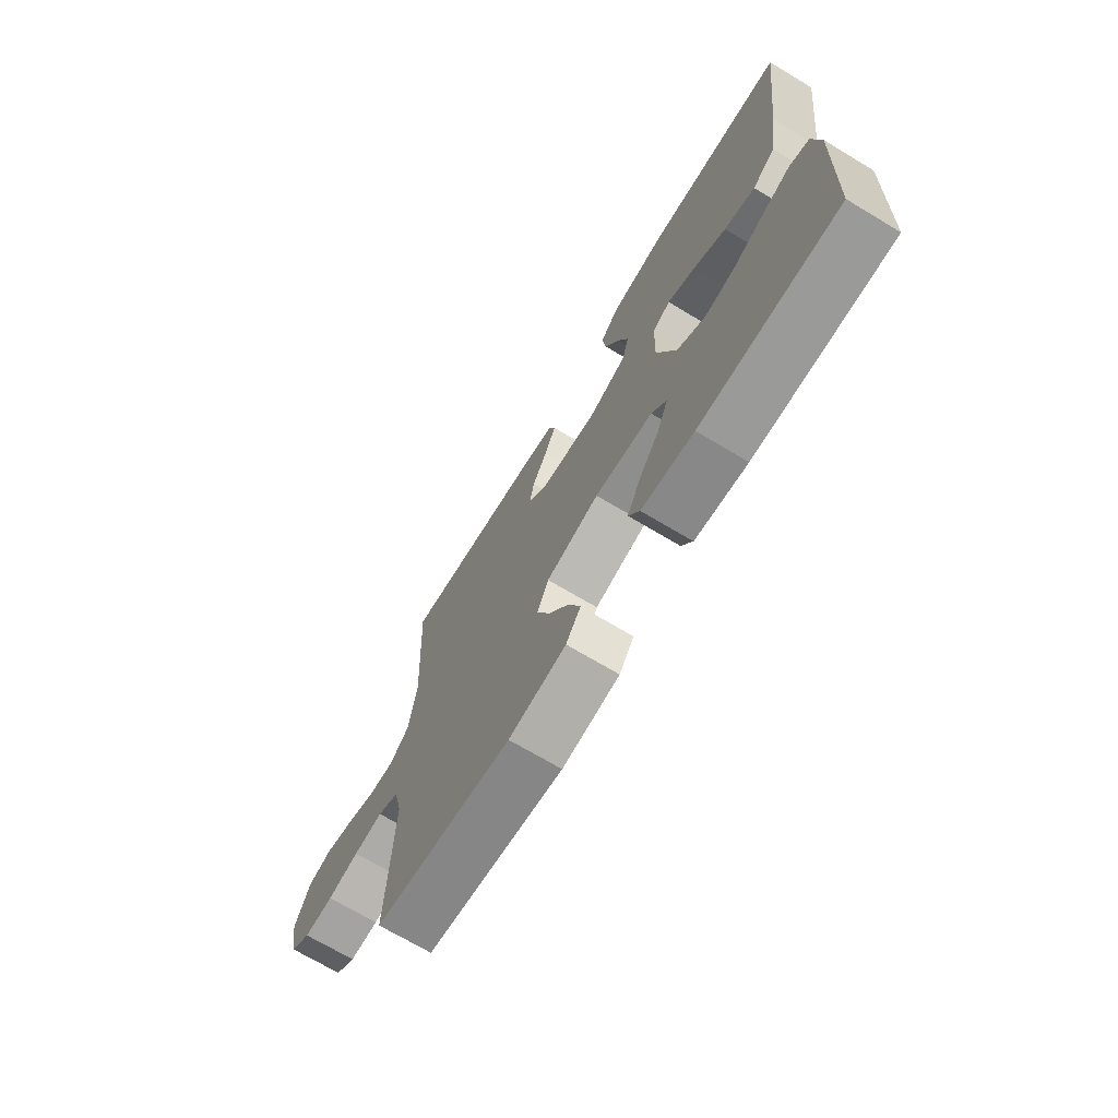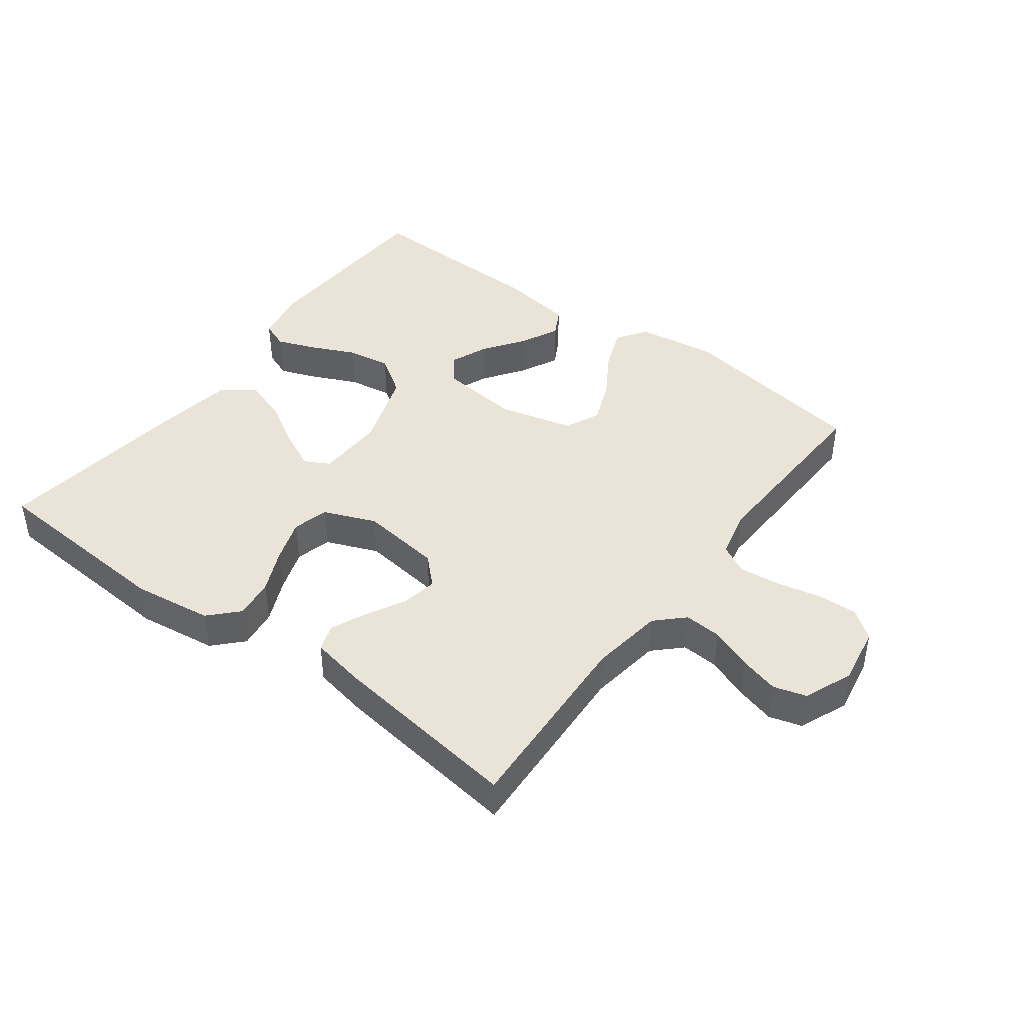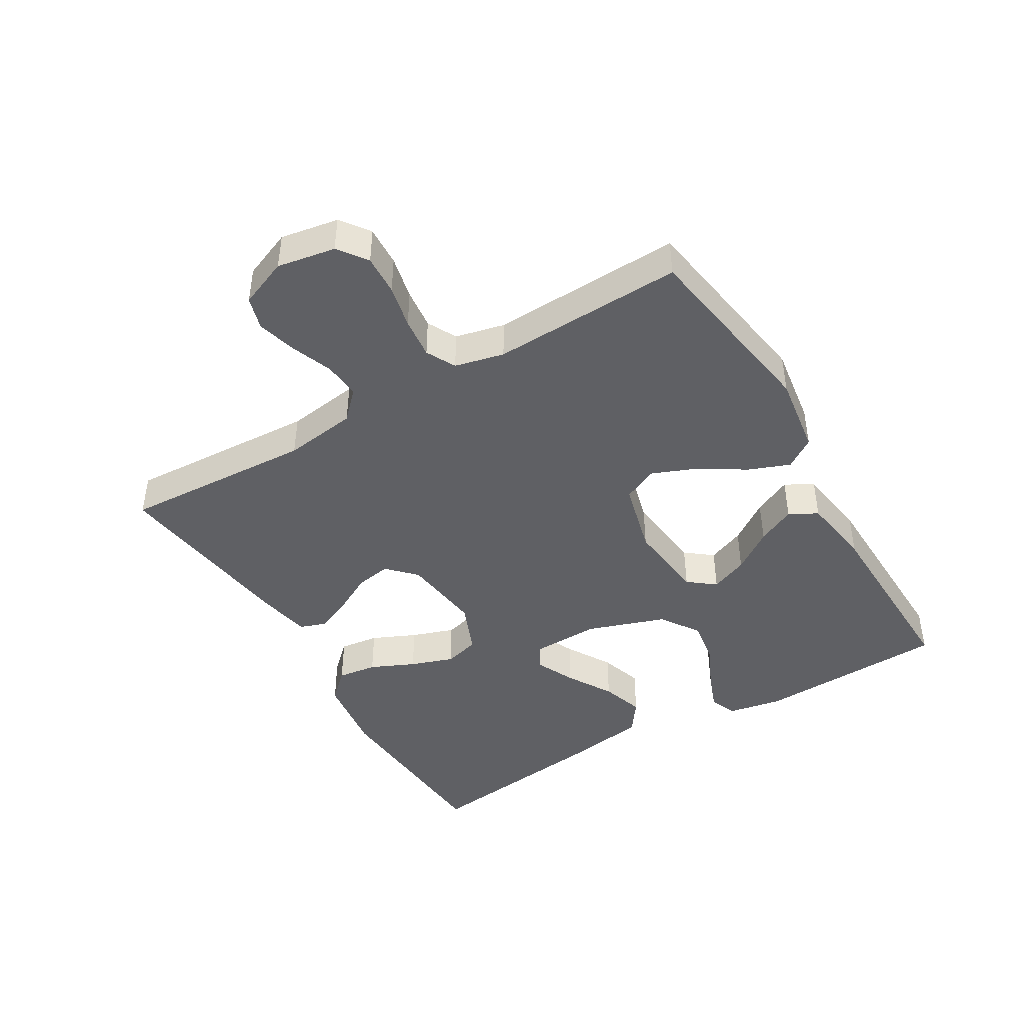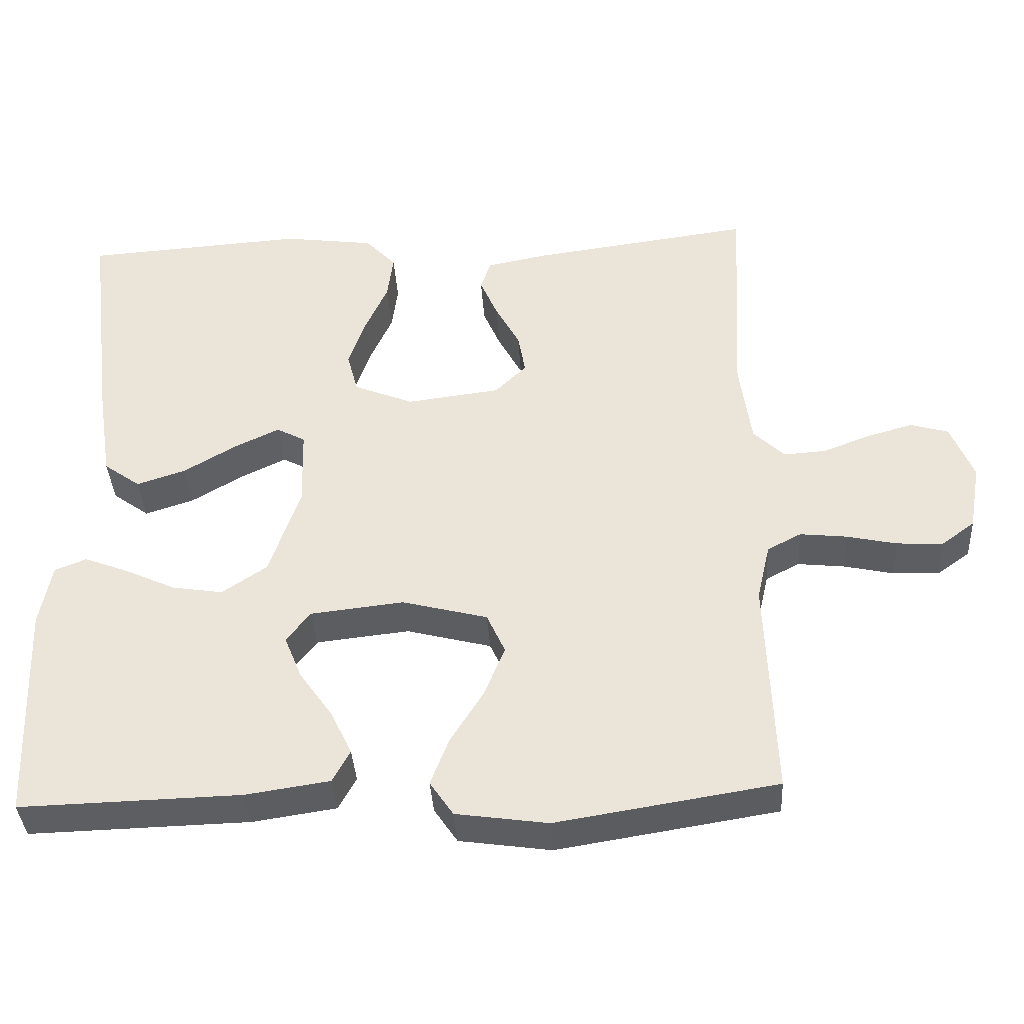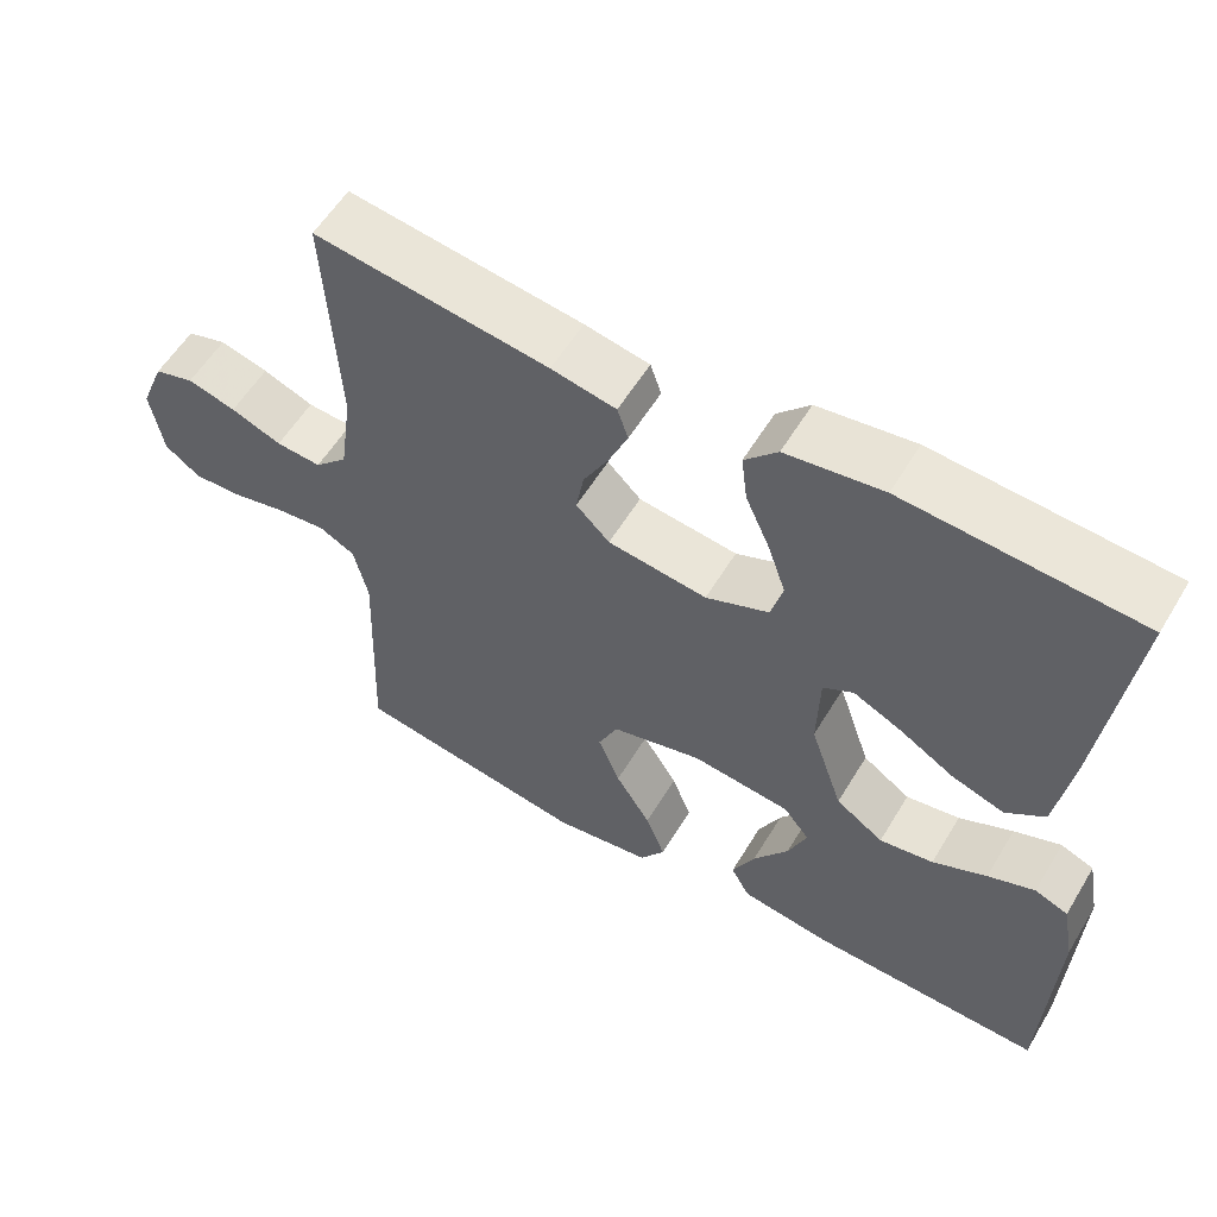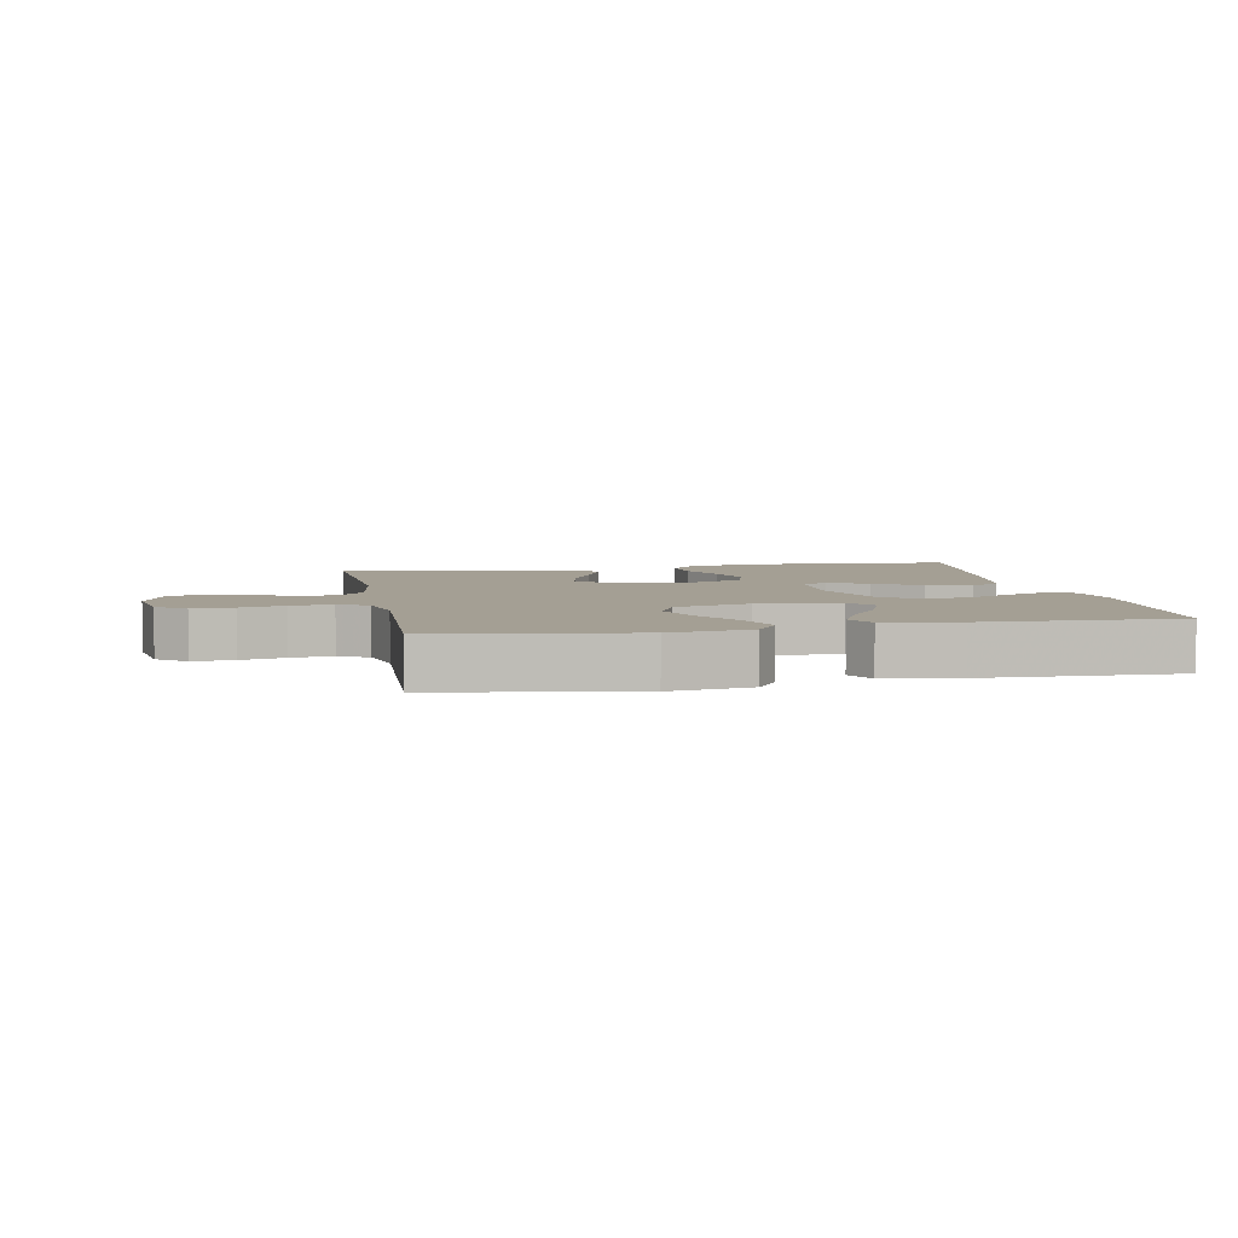
<metadata>
{"format":"obj","ext":"obj","renderer":"f3d","projection":"perspective","resolution":1024,"background":"white","views":[{"elev":-70.6,"azim":-120.9,"up":"+Z"},{"elev":43.0,"azim":36.8,"up":"+Y"},{"elev":-44.1,"azim":120.6,"up":"+Y"},{"elev":-37.8,"azim":3.4,"up":"+Z"},{"elev":57.0,"azim":-149.2,"up":"+Z"},{"elev":5.5,"azim":169.2,"up":"+Y"}]}
</metadata>
<code>
v 0.5 0.07 -0.5
v 0.2 0.07 -0.548
v 0.075 0.07 -0.53
v 0.043 0.07 -0.483
v 0.068 0.07 -0.418
v 0.113 0.07 -0.346
v 0.141 0.07 -0.277
v 0.116 0.07 -0.222
v 0 0.07 -0.192
v -0.127 0.07 -0.206
v -0.16 0.07 -0.248
v -0.136 0.07 -0.307
v -0.091 0.07 -0.371
v -0.062 0.07 -0.431
v -0.086 0.07 -0.475
v -0.2 0.07 -0.492
v -0.5 0.07 -0.5
v -0.512 0.07 -0.2
v -0.496 0.07 -0.115
v -0.453 0.07 -0.098
v -0.393 0.07 -0.121
v -0.324 0.07 -0.153
v -0.255 0.07 -0.164
v -0.194 0.07 -0.123
v -0.152 0.07 0
v -0.155 0.07 0.107
v -0.194 0.07 0.128
v -0.255 0.07 0.099
v -0.326 0.07 0.057
v -0.393 0.07 0.035
v -0.443 0.07 0.071
v -0.463 0.07 0.2
v -0.5 0.07 0.5
v -0.2 0.07 0.52
v -0.076 0.07 0.503
v -0.034 0.07 0.459
v -0.042 0.07 0.397
v -0.073 0.07 0.328
v -0.096 0.07 0.261
v -0.081 0.07 0.205
v 0 0.07 0.172
v 0.127 0.07 0.188
v 0.17 0.07 0.23
v 0.16 0.07 0.286
v 0.127 0.07 0.347
v 0.103 0.07 0.403
v 0.117 0.07 0.444
v 0.2 0.07 0.46
v 0.5 0.07 0.5
v 0.484 0.07 0.2
v 0.5 0.07 0.086
v 0.542 0.07 0.045
v 0.6 0.07 0.049
v 0.665 0.07 0.074
v 0.727 0.07 0.091
v 0.778 0.07 0.076
v 0.809 0.07 0
v 0.793 0.07 -0.091
v 0.748 0.07 -0.124
v 0.685 0.07 -0.121
v 0.617 0.07 -0.106
v 0.553 0.07 -0.099
v 0.507 0.07 -0.123
v 0.489 0.07 -0.2
v 0.5 0 -0.5
v 0.2 0 -0.548
v 0.075 0 -0.53
v 0.043 0 -0.483
v 0.068 0 -0.418
v 0.113 0 -0.346
v 0.141 0 -0.277
v 0.116 0 -0.222
v 0 0 -0.192
v -0.127 0 -0.206
v -0.16 0 -0.248
v -0.136 0 -0.307
v -0.091 0 -0.371
v -0.062 0 -0.431
v -0.086 0 -0.475
v -0.2 0 -0.492
v -0.5 0 -0.5
v -0.512 0 -0.2
v -0.496 0 -0.115
v -0.453 0 -0.098
v -0.393 0 -0.121
v -0.324 0 -0.153
v -0.255 0 -0.164
v -0.194 0 -0.123
v -0.152 0 0
v -0.155 0 0.107
v -0.194 0 0.128
v -0.255 0 0.099
v -0.326 0 0.057
v -0.393 0 0.035
v -0.443 0 0.071
v -0.463 0 0.2
v -0.5 0 0.5
v -0.2 0 0.52
v -0.076 0 0.503
v -0.034 0 0.459
v -0.042 0 0.397
v -0.073 0 0.328
v -0.096 0 0.261
v -0.081 0 0.205
v 0 0 0.172
v 0.127 0 0.188
v 0.17 0 0.23
v 0.16 0 0.286
v 0.127 0 0.347
v 0.103 0 0.403
v 0.117 0 0.444
v 0.2 0 0.46
v 0.5 0 0.5
v 0.484 0 0.2
v 0.5 0 0.086
v 0.542 0 0.045
v 0.6 0 0.049
v 0.665 0 0.074
v 0.727 0 0.091
v 0.778 0 0.076
v 0.809 0 0
v 0.793 0 -0.091
v 0.748 0 -0.124
v 0.685 0 -0.121
v 0.617 0 -0.106
v 0.553 0 -0.099
v 0.507 0 -0.123
v 0.489 0 -0.2
f 59 60 61
f 58 59 61
f 57 58 61
f 56 57 61
f 55 56 61
f 54 55 61
f 53 54 61
f 52 53 61 62
f 51 52 62 63
f 48 49 50
f 47 48 50
f 46 47 50
f 45 46 50
f 44 45 50
f 51 63 64
f 50 51 64
f 44 50 64
f 43 44 64
f 36 37 38
f 35 36 38
f 34 35 38
f 33 34 38
f 32 33 38
f 31 32 38
f 30 31 38
f 29 30 38
f 28 29 38
f 27 28 38 39
f 26 27 39 40
f 20 21 22
f 19 20 22
f 18 19 22
f 17 18 22
f 16 17 22
f 15 16 22
f 14 15 22
f 13 14 22
f 12 13 22
f 11 12 22 23
f 10 11 23 24
f 4 5 6
f 3 4 6
f 2 3 6
f 1 2 6
f 64 1 6
f 64 6 7
f 64 7 8
f 43 64 8
f 42 43 8
f 41 42 8 9
f 41 9 10
f 40 41 10
f 26 40 10
f 25 26 10
f 10 24 25
f 125 124 123
f 125 123 122
f 125 122 121
f 125 121 120
f 125 120 119
f 125 119 118
f 125 118 117
f 126 125 117 116
f 127 126 116 115
f 114 113 112
f 114 112 111
f 114 111 110
f 114 110 109
f 114 109 108
f 128 127 115
f 128 115 114
f 128 114 108
f 128 108 107
f 102 101 100
f 102 100 99
f 102 99 98
f 102 98 97
f 102 97 96
f 102 96 95
f 102 95 94
f 102 94 93
f 102 93 92
f 103 102 92 91
f 104 103 91 90
f 86 85 84
f 86 84 83
f 86 83 82
f 86 82 81
f 86 81 80
f 86 80 79
f 86 79 78
f 86 78 77
f 86 77 76
f 87 86 76 75
f 88 87 75 74
f 70 69 68
f 70 68 67
f 70 67 66
f 70 66 65
f 70 65 128
f 71 70 128
f 72 71 128
f 72 128 107
f 72 107 106
f 73 72 106 105
f 74 73 105
f 74 105 104
f 74 104 90
f 74 90 89
f 89 88 74
f 1 65 66 2
f 2 66 67 3
f 3 67 68 4
f 4 68 69 5
f 5 69 70 6
f 6 70 71 7
f 7 71 72 8
f 8 72 73 9
f 9 73 74 10
f 10 74 75 11
f 11 75 76 12
f 12 76 77 13
f 13 77 78 14
f 14 78 79 15
f 15 79 80 16
f 16 80 81 17
f 17 81 82 18
f 18 82 83 19
f 19 83 84 20
f 20 84 85 21
f 21 85 86 22
f 22 86 87 23
f 23 87 88 24
f 24 88 89 25
f 25 89 90 26
f 26 90 91 27
f 27 91 92 28
f 28 92 93 29
f 29 93 94 30
f 30 94 95 31
f 31 95 96 32
f 32 96 97 33
f 33 97 98 34
f 34 98 99 35
f 35 99 100 36
f 36 100 101 37
f 37 101 102 38
f 38 102 103 39
f 39 103 104 40
f 40 104 105 41
f 41 105 106 42
f 42 106 107 43
f 43 107 108 44
f 44 108 109 45
f 45 109 110 46
f 46 110 111 47
f 47 111 112 48
f 48 112 113 49
f 49 113 114 50
f 50 114 115 51
f 51 115 116 52
f 52 116 117 53
f 53 117 118 54
f 54 118 119 55
f 55 119 120 56
f 56 120 121 57
f 57 121 122 58
f 58 122 123 59
f 59 123 124 60
f 60 124 125 61
f 61 125 126 62
f 62 126 127 63
f 63 127 128 64
f 64 128 65 1

</code>
